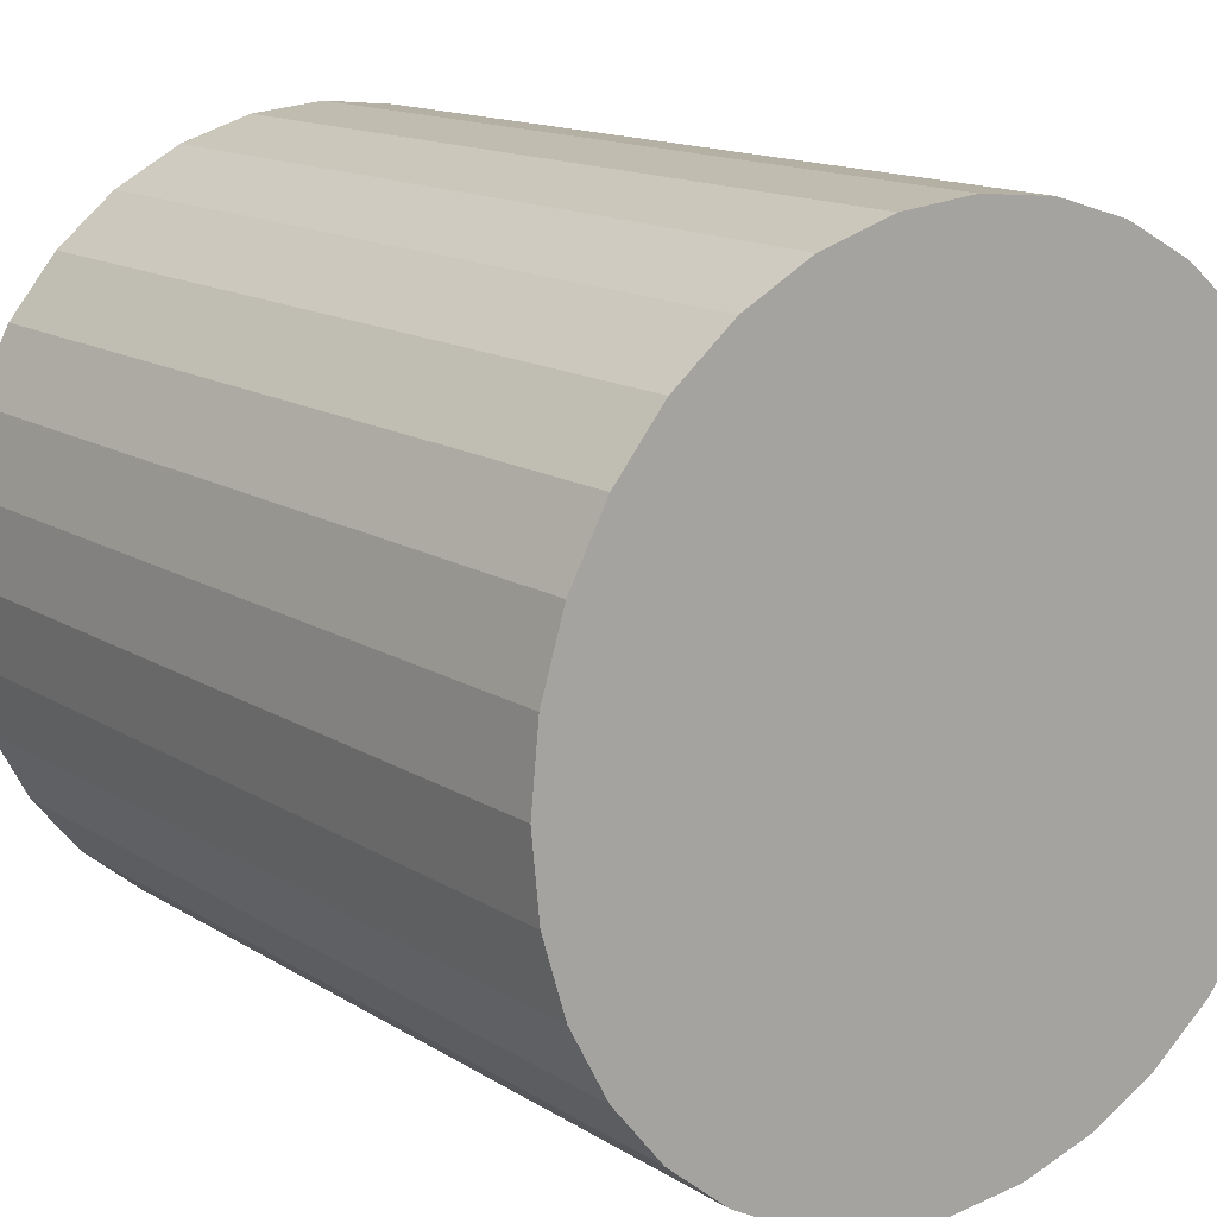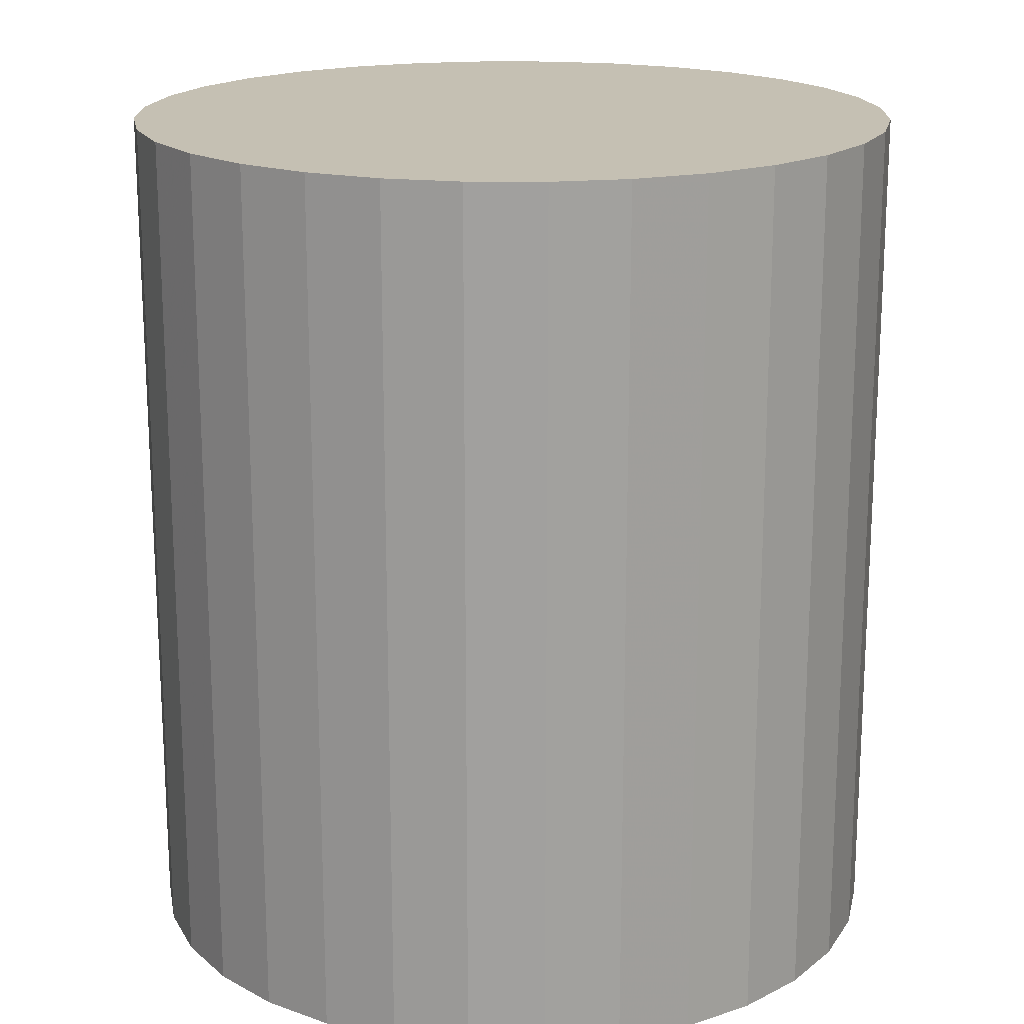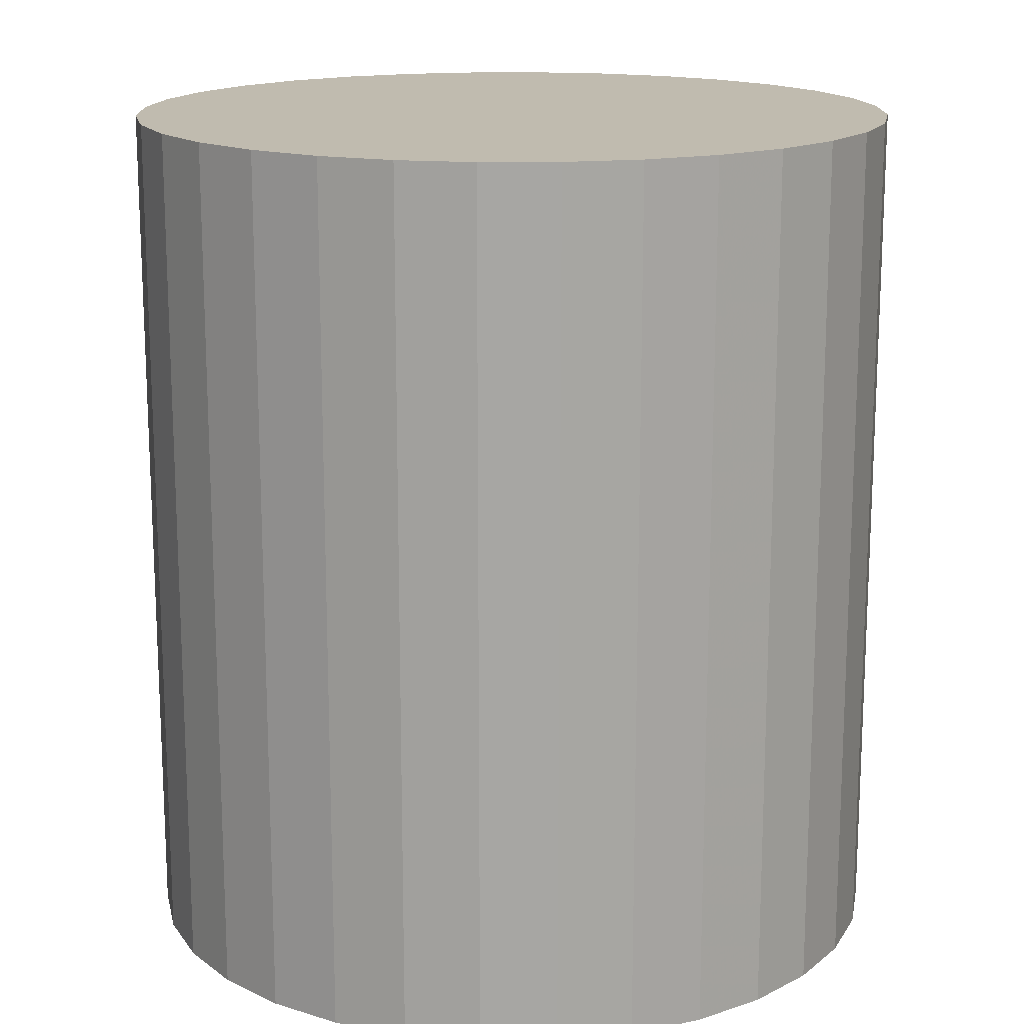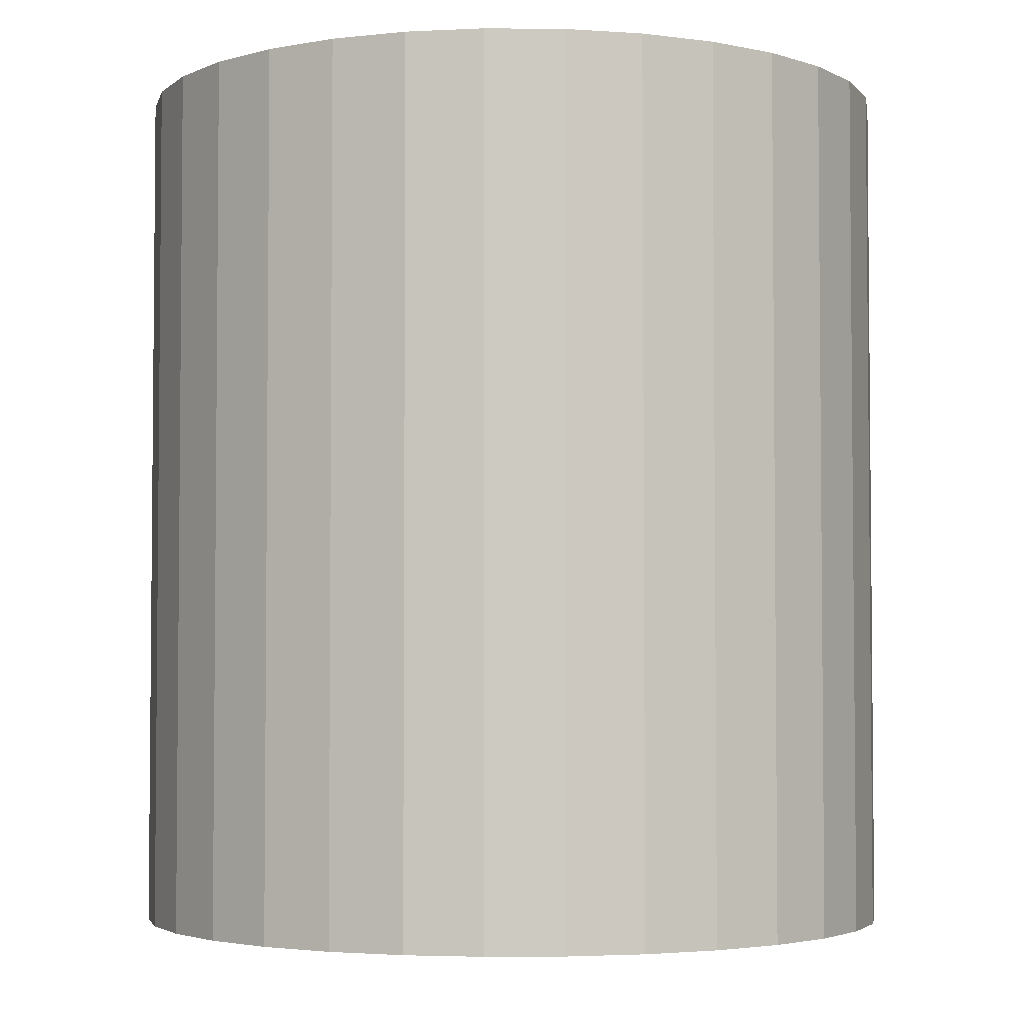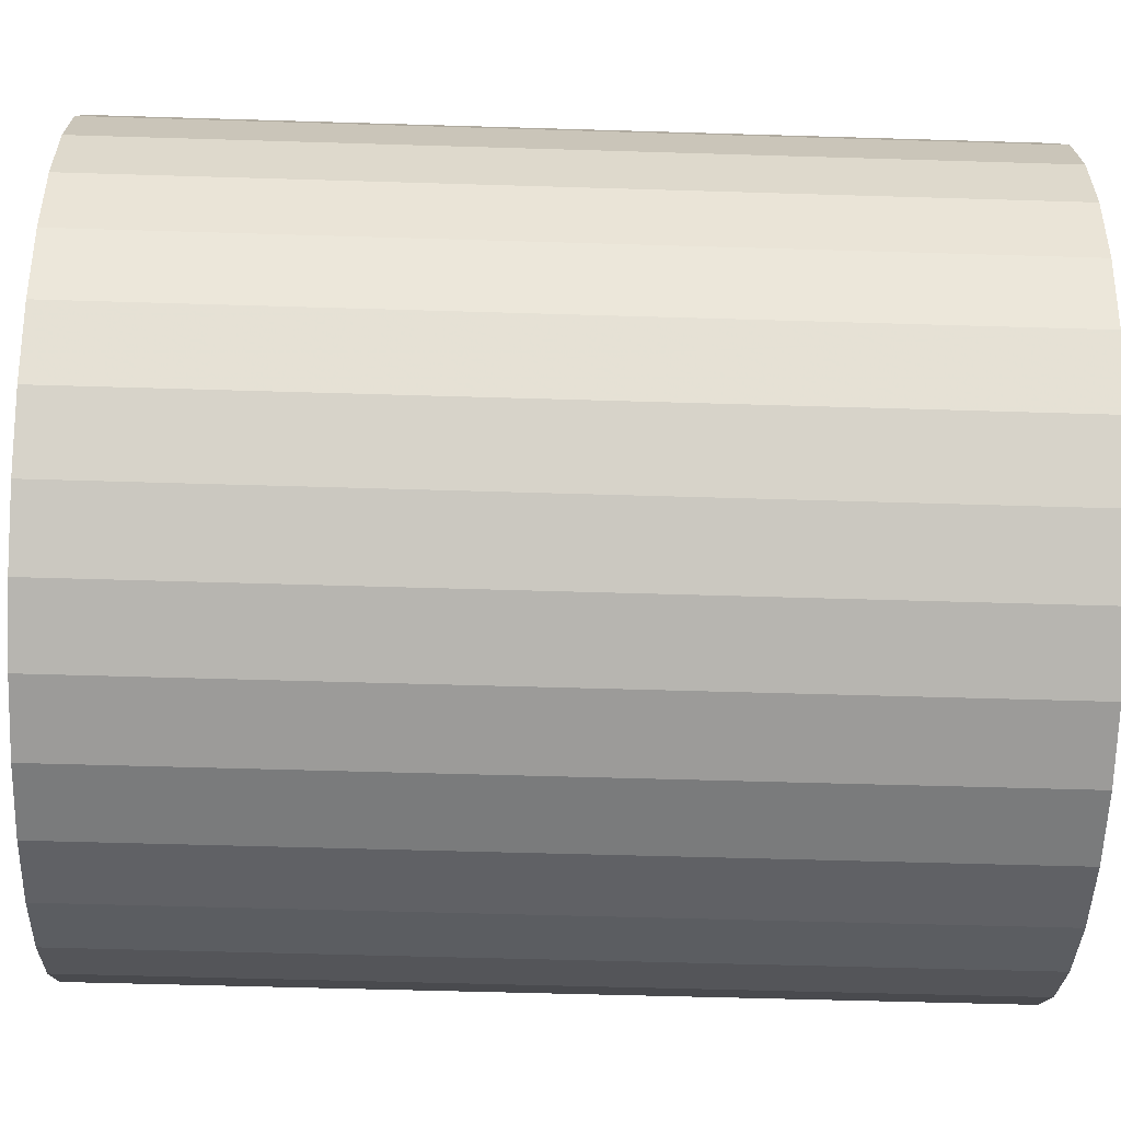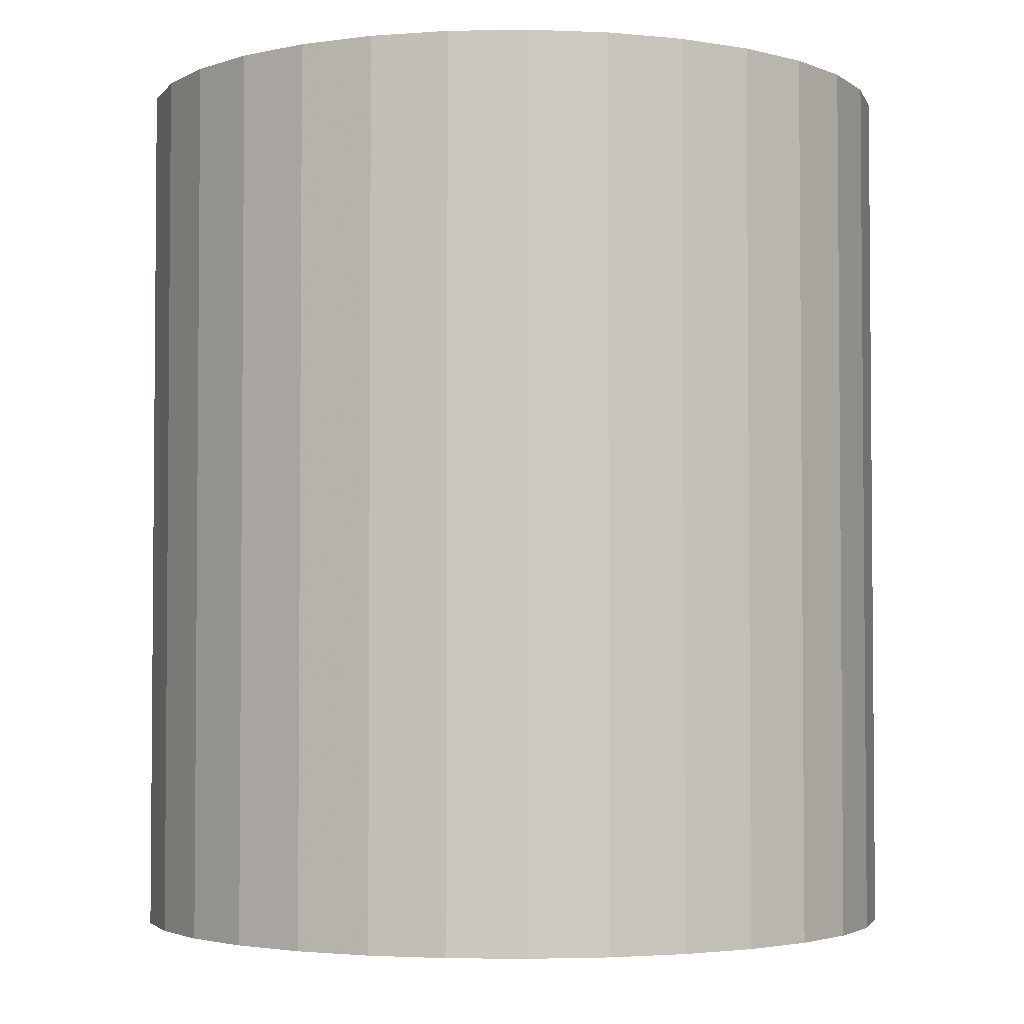
<metadata>
{"format":"obj","ext":"obj","renderer":"f3d","projection":"perspective","resolution":1024,"background":"white","views":[{"elev":14.2,"azim":143.3,"up":"+Y"},{"elev":18.1,"azim":85.2,"up":"+Z"},{"elev":15.9,"azim":38.4,"up":"+Z"},{"elev":-3.4,"azim":-164.9,"up":"+Z"},{"elev":-52.7,"azim":88.1,"up":"+Y"},{"elev":-3.1,"azim":-148.5,"up":"+Z"}]}
</metadata>
<code>
v 0 0 -0.02847
v 0.02543 0 -0.02847
v 0.02543 0 0.02847
v 0 0 0.02847
v 0.02494 0.00496 -0.02847
v 0.02494 0.00496 0.02847
v 0.02349 0.00973 -0.02847
v 0.02349 0.00973 0.02847
v 0.02114 0.01413 -0.02847
v 0.02114 0.01413 0.02847
v 0.01798 0.01798 -0.02847
v 0.01798 0.01798 0.02847
v 0.01413 0.02114 -0.02847
v 0.01413 0.02114 0.02847
v 0.00973 0.02349 -0.02847
v 0.00973 0.02349 0.02847
v 0.00496 0.02494 -0.02847
v 0.00496 0.02494 0.02847
v 0 0.02543 -0.02847
v 0 0.02543 0.02847
v -0.00496 0.02494 -0.02847
v -0.00496 0.02494 0.02847
v -0.00973 0.02349 -0.02847
v -0.00973 0.02349 0.02847
v -0.01413 0.02114 -0.02847
v -0.01413 0.02114 0.02847
v -0.01798 0.01798 -0.02847
v -0.01798 0.01798 0.02847
v -0.02114 0.01413 -0.02847
v -0.02114 0.01413 0.02847
v -0.02349 0.00973 -0.02847
v -0.02349 0.00973 0.02847
v -0.02494 0.00496 -0.02847
v -0.02494 0.00496 0.02847
v -0.02543 0 -0.02847
v -0.02543 0 0.02847
v -0.02494 -0.00496 -0.02847
v -0.02494 -0.00496 0.02847
v -0.02349 -0.00973 -0.02847
v -0.02349 -0.00973 0.02847
v -0.02114 -0.01413 -0.02847
v -0.02114 -0.01413 0.02847
v -0.01798 -0.01798 -0.02847
v -0.01798 -0.01798 0.02847
v -0.01413 -0.02114 -0.02847
v -0.01413 -0.02114 0.02847
v -0.00973 -0.02349 -0.02847
v -0.00973 -0.02349 0.02847
v -0.00496 -0.02494 -0.02847
v -0.00496 -0.02494 0.02847
v -0 -0.02543 -0.02847
v -0 -0.02543 0.02847
v 0.00496 -0.02494 -0.02847
v 0.00496 -0.02494 0.02847
v 0.00973 -0.02349 -0.02847
v 0.00973 -0.02349 0.02847
v 0.01413 -0.02114 -0.02847
v 0.01413 -0.02114 0.02847
v 0.01798 -0.01798 -0.02847
v 0.01798 -0.01798 0.02847
v 0.02114 -0.01413 -0.02847
v 0.02114 -0.01413 0.02847
v 0.02349 -0.00973 -0.02847
v 0.02349 -0.00973 0.02847
v 0.02494 -0.00496 -0.02847
v 0.02494 -0.00496 0.02847
f 2 1 5
f 2 5 3
f 3 5 6
f 3 6 4
f 5 1 7
f 5 7 6
f 6 7 8
f 6 8 4
f 7 1 9
f 7 9 8
f 8 9 10
f 8 10 4
f 9 1 11
f 9 11 10
f 10 11 12
f 10 12 4
f 11 1 13
f 11 13 12
f 12 13 14
f 12 14 4
f 13 1 15
f 13 15 14
f 14 15 16
f 14 16 4
f 15 1 17
f 15 17 16
f 16 17 18
f 16 18 4
f 17 1 19
f 17 19 18
f 18 19 20
f 18 20 4
f 19 1 21
f 19 21 20
f 20 21 22
f 20 22 4
f 21 1 23
f 21 23 22
f 22 23 24
f 22 24 4
f 23 1 25
f 23 25 24
f 24 25 26
f 24 26 4
f 25 1 27
f 25 27 26
f 26 27 28
f 26 28 4
f 27 1 29
f 27 29 28
f 28 29 30
f 28 30 4
f 29 1 31
f 29 31 30
f 30 31 32
f 30 32 4
f 31 1 33
f 31 33 32
f 32 33 34
f 32 34 4
f 33 1 35
f 33 35 34
f 34 35 36
f 34 36 4
f 35 1 37
f 35 37 36
f 36 37 38
f 36 38 4
f 37 1 39
f 37 39 38
f 38 39 40
f 38 40 4
f 39 1 41
f 39 41 40
f 40 41 42
f 40 42 4
f 41 1 43
f 41 43 42
f 42 43 44
f 42 44 4
f 43 1 45
f 43 45 44
f 44 45 46
f 44 46 4
f 45 1 47
f 45 47 46
f 46 47 48
f 46 48 4
f 47 1 49
f 47 49 48
f 48 49 50
f 48 50 4
f 49 1 51
f 49 51 50
f 50 51 52
f 50 52 4
f 51 1 53
f 51 53 52
f 52 53 54
f 52 54 4
f 53 1 55
f 53 55 54
f 54 55 56
f 54 56 4
f 55 1 57
f 55 57 56
f 56 57 58
f 56 58 4
f 57 1 59
f 57 59 58
f 58 59 60
f 58 60 4
f 59 1 61
f 59 61 60
f 60 61 62
f 60 62 4
f 61 1 63
f 61 63 62
f 62 63 64
f 62 64 4
f 63 1 65
f 63 65 64
f 64 65 66
f 64 66 4
f 65 1 2
f 65 2 66
f 66 2 3
f 66 3 4

</code>
